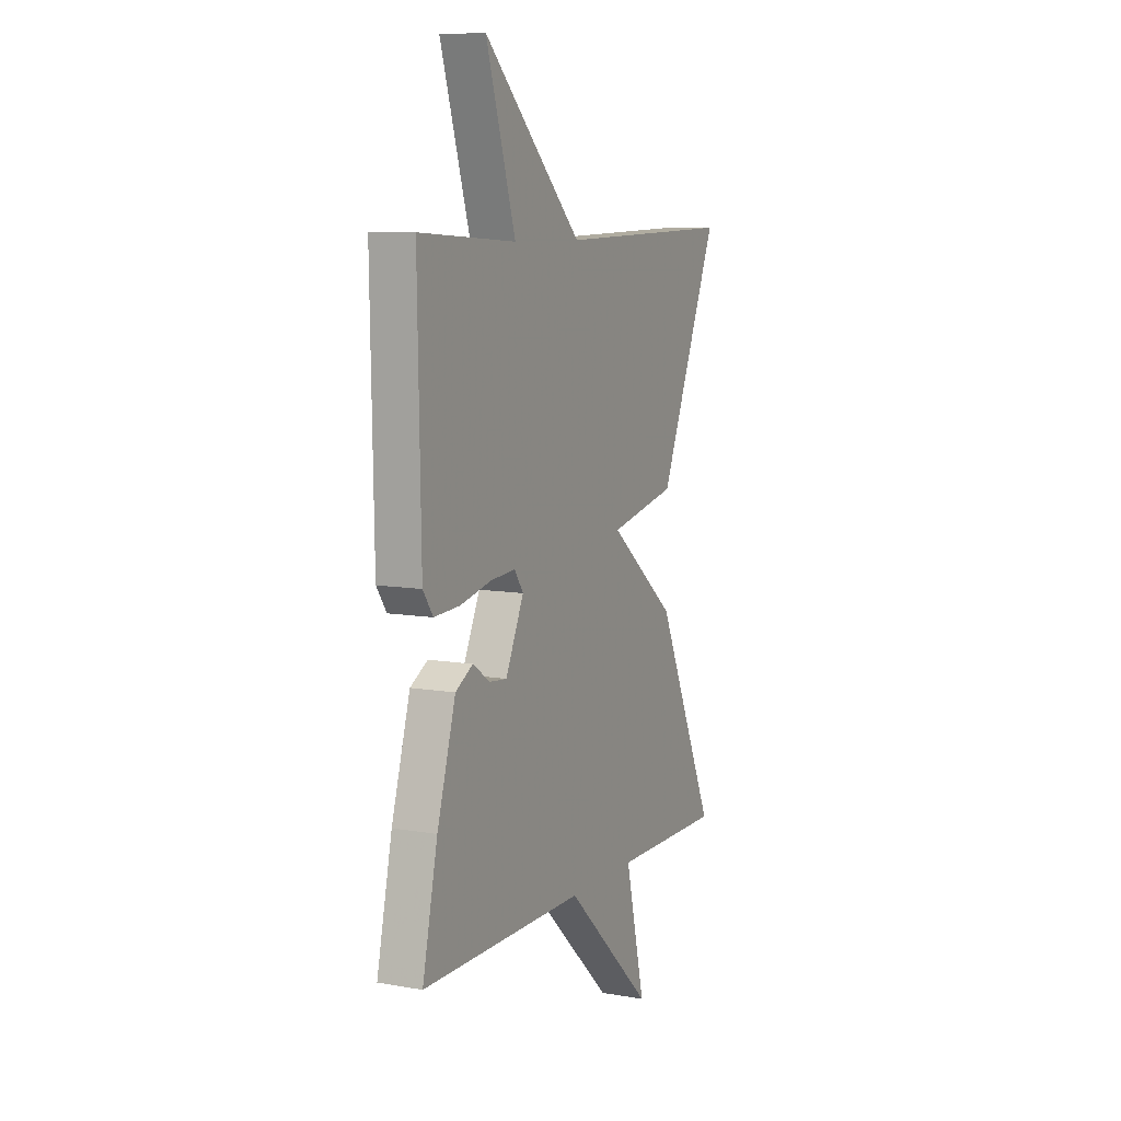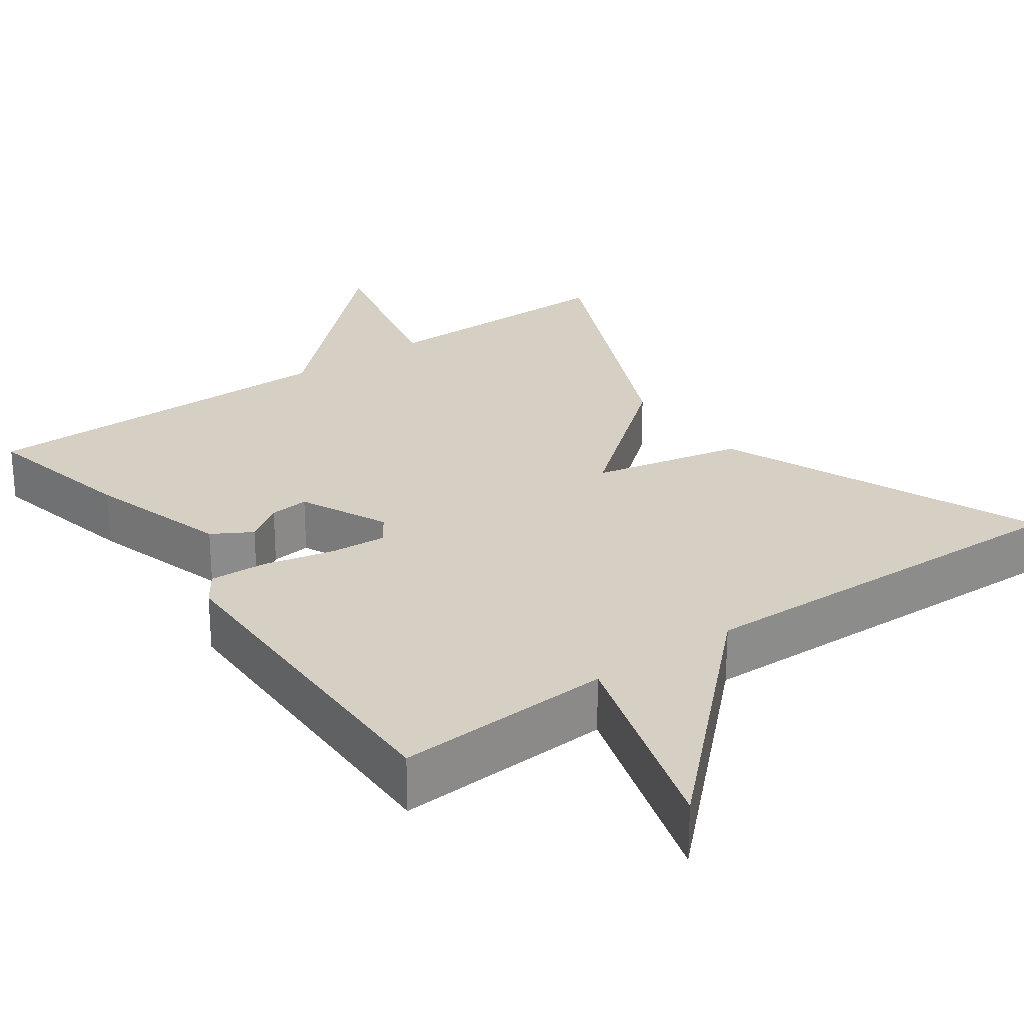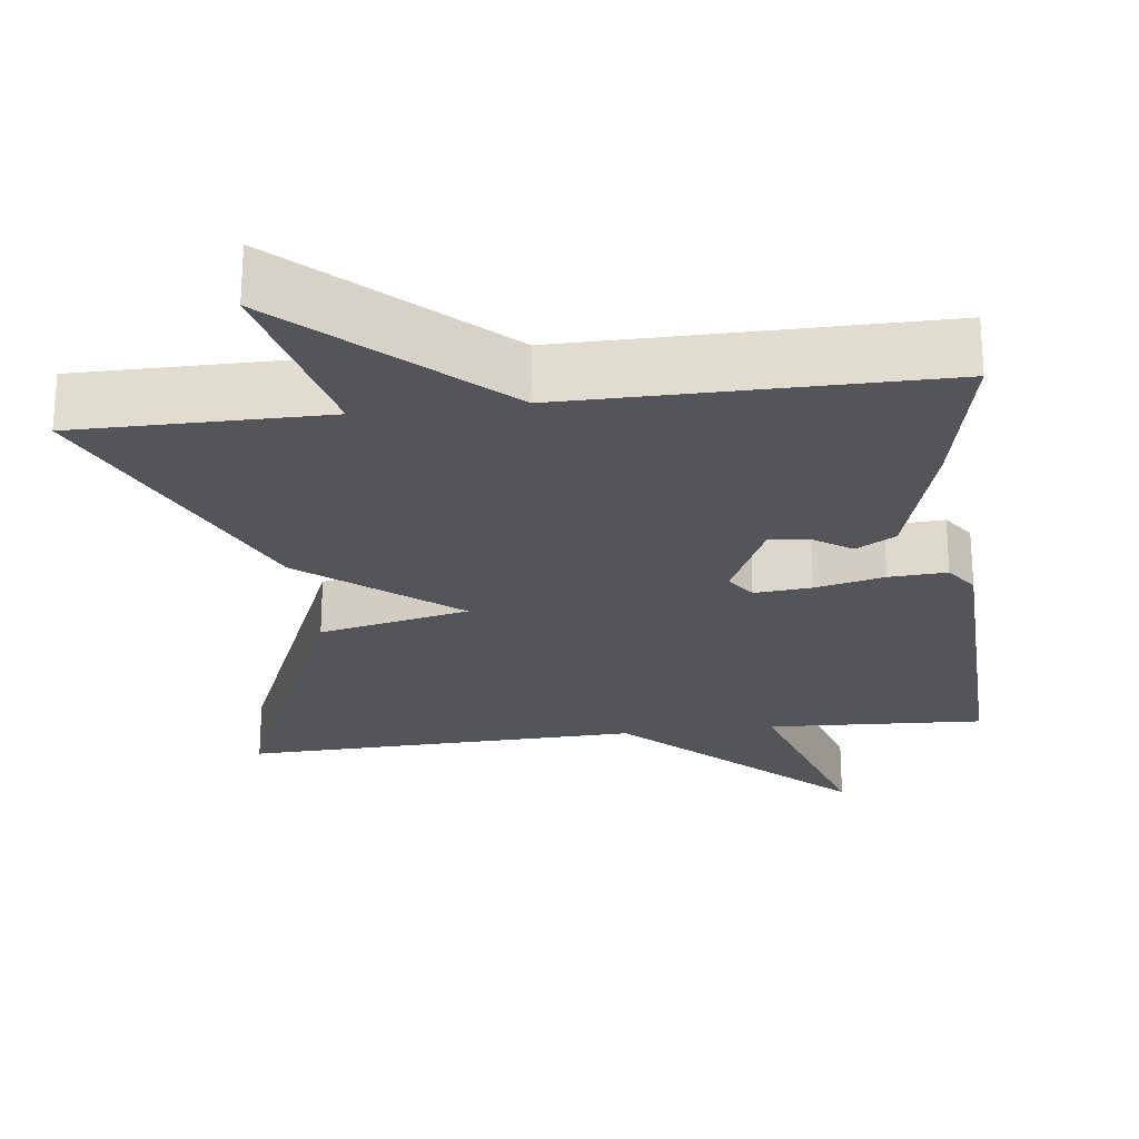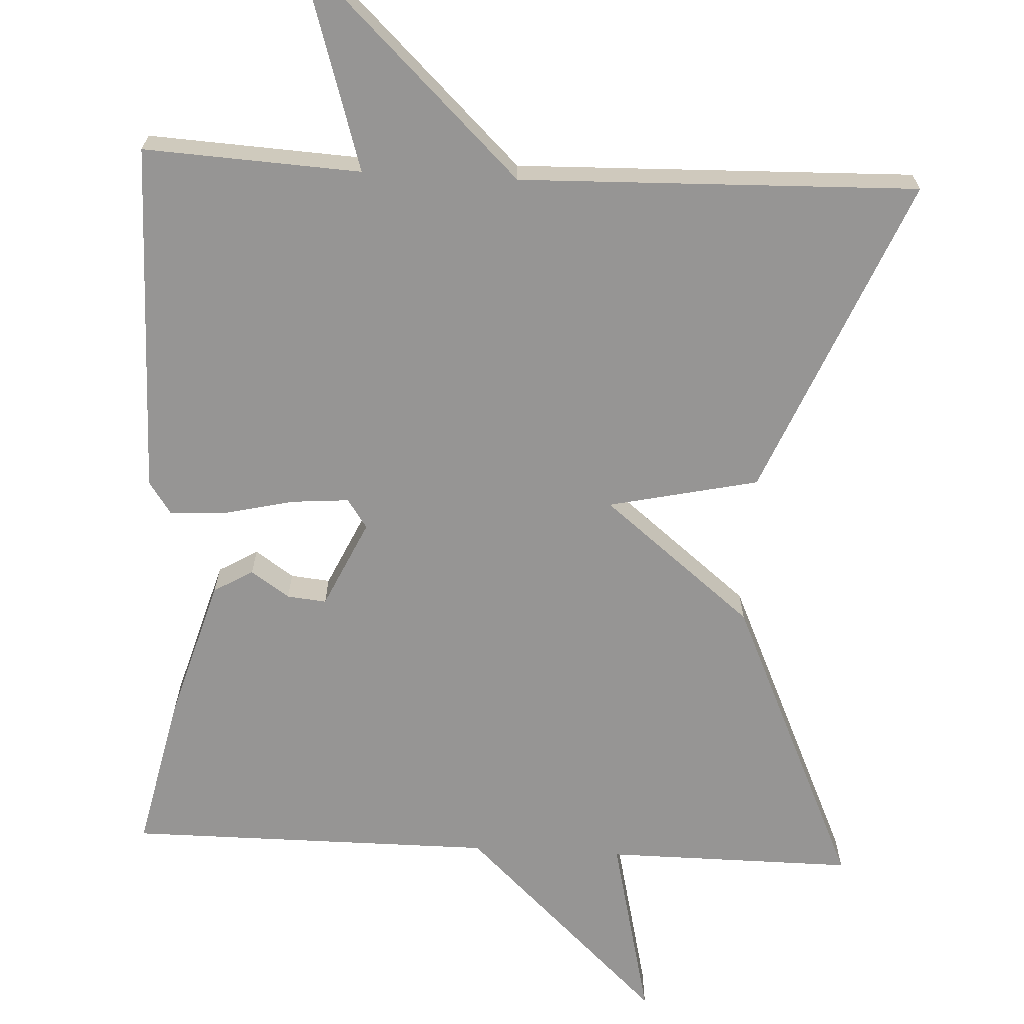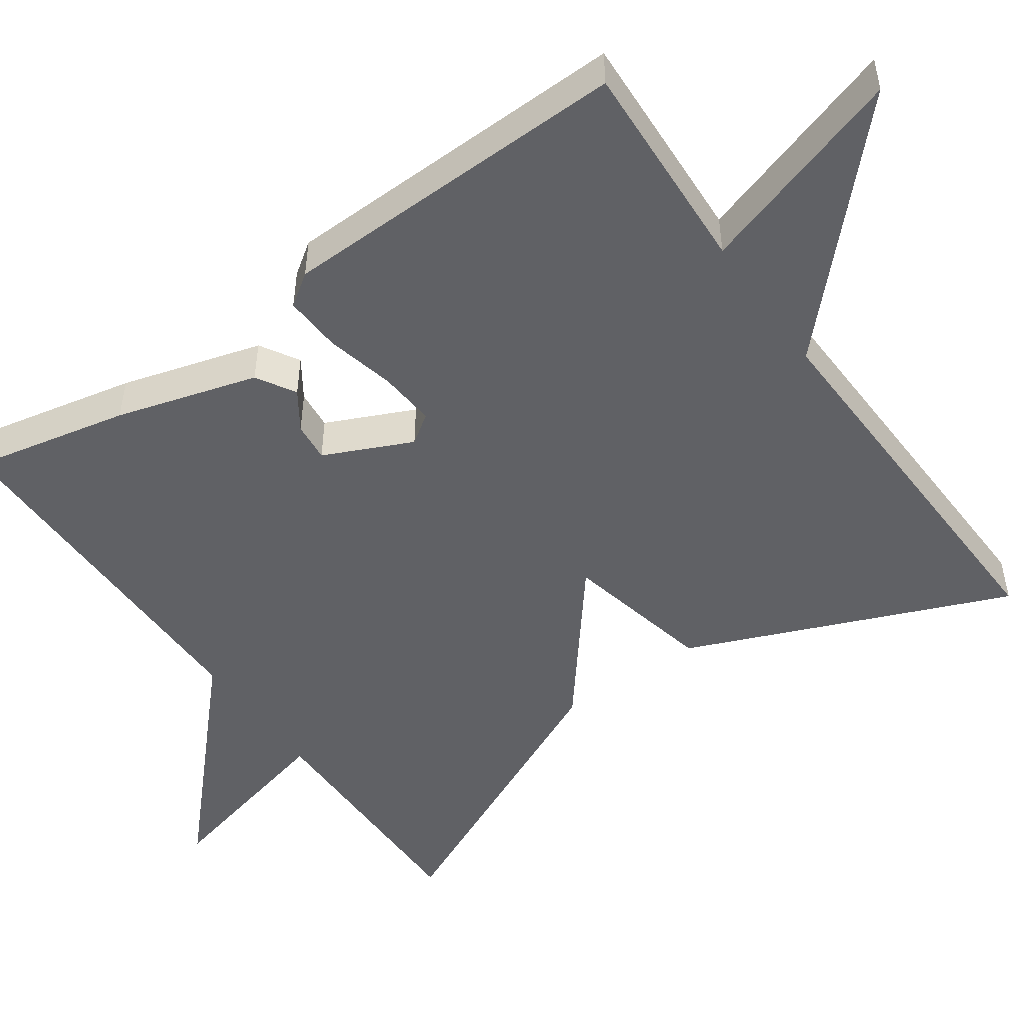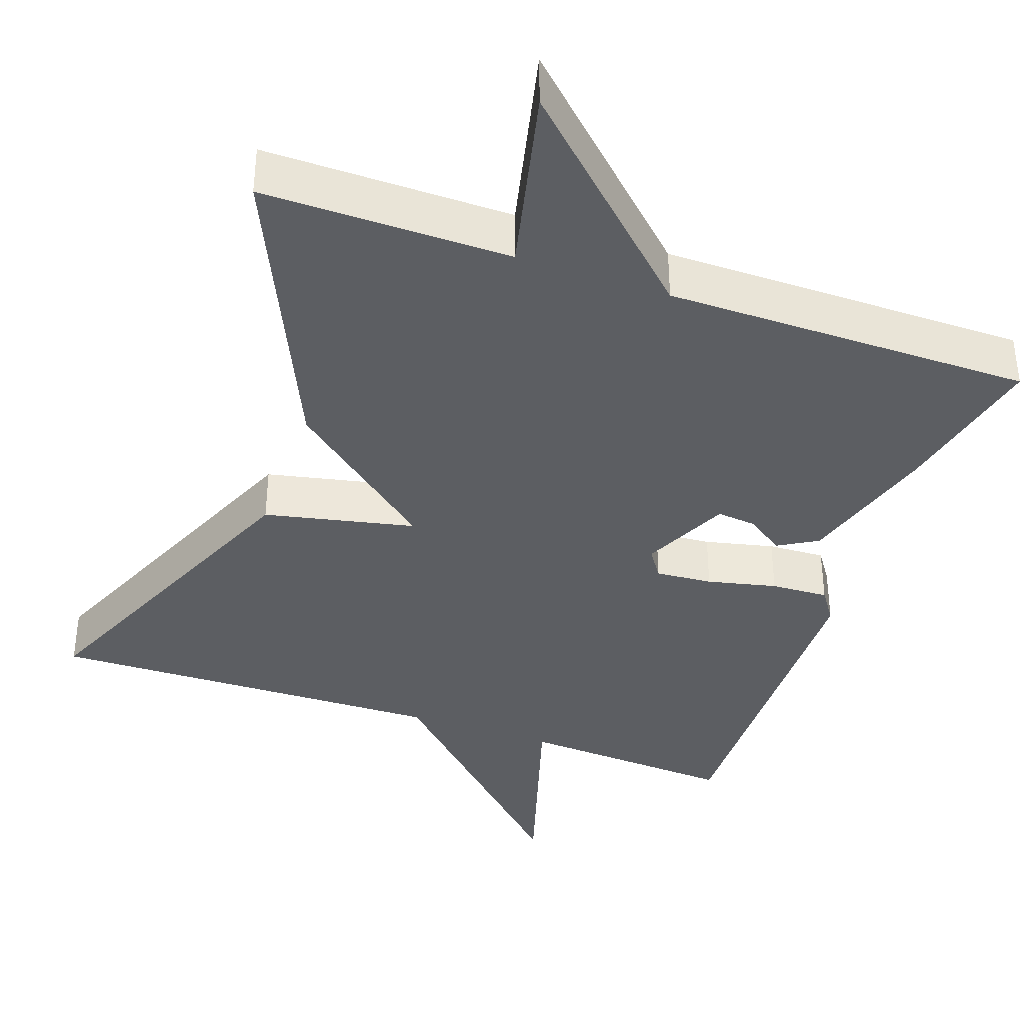
<metadata>
{"format":"obj","ext":"obj","renderer":"f3d","projection":"perspective","resolution":1024,"background":"white","views":[{"elev":8.5,"azim":-64.5,"up":"+Z"},{"elev":26.4,"azim":-35.8,"up":"+Y"},{"elev":-24.3,"azim":-172.8,"up":"+Y"},{"elev":-67.5,"azim":-3.0,"up":"+Y"},{"elev":-50.0,"azim":-54.6,"up":"+Y"},{"elev":-38.1,"azim":160.4,"up":"+Y"}]}
</metadata>
<code>
v 0.5 0.07 0.5
v 0.326 0.07 0.084
v 0.131 0.07 0.041
v 0.326 0.07 -0.116
v 0.5 0.07 -0.5
v 0.177 0.07 -0.499
v 0.235 0.07 -0.743
v -0.023 0.07 -0.499
v -0.5 0.07 -0.5
v -0.456 0.07 -0.297
v -0.402 0.07 -0.114
v -0.351 0.07 -0.084
v -0.301 0.07 -0.118
v -0.25 0.07 -0.123
v -0.197 0.07 -0.009
v -0.223 0.07 0.029
v -0.297 0.07 0.023
v -0.387 0.07 0.002
v -0.462 0.07 -0.002
v -0.491 0.07 0.04
v -0.5 0.07 0.5
v -0.218 0.07 0.485
v -0.304 0.07 0.761
v -0.018 0.07 0.485
v 0.5 0 0.5
v 0.326 0 0.084
v 0.131 0 0.041
v 0.326 0 -0.116
v 0.5 0 -0.5
v 0.177 0 -0.499
v 0.235 0 -0.743
v -0.023 0 -0.499
v -0.5 0 -0.5
v -0.456 0 -0.297
v -0.402 0 -0.114
v -0.351 0 -0.084
v -0.301 0 -0.118
v -0.25 0 -0.123
v -0.197 0 -0.009
v -0.223 0 0.029
v -0.297 0 0.023
v -0.387 0 0.002
v -0.462 0 -0.002
v -0.491 0 0.04
v -0.5 0 0.5
v -0.218 0 0.485
v -0.304 0 0.761
v -0.018 0 0.485
f 22 23 24
f 20 21 22
f 19 20 22
f 18 19 22
f 17 18 22
f 16 17 22 24
f 1 2 3
f 24 1 3
f 16 24 3
f 15 16 3
f 11 12 13
f 10 11 13
f 9 10 13
f 8 9 13
f 8 13 14
f 7 8 14
f 6 7 14
f 6 14 15
f 5 6 15
f 4 5 15
f 3 4 15
f 48 47 46
f 46 45 44
f 46 44 43
f 46 43 42
f 46 42 41
f 48 46 41 40
f 27 26 25
f 27 25 48
f 27 48 40
f 27 40 39
f 37 36 35
f 37 35 34
f 37 34 33
f 37 33 32
f 38 37 32
f 38 32 31
f 38 31 30
f 39 38 30
f 39 30 29
f 39 29 28
f 39 28 27
f 1 25 26 2
f 2 26 27 3
f 3 27 28 4
f 4 28 29 5
f 5 29 30 6
f 6 30 31 7
f 7 31 32 8
f 8 32 33 9
f 9 33 34 10
f 10 34 35 11
f 11 35 36 12
f 12 36 37 13
f 13 37 38 14
f 14 38 39 15
f 15 39 40 16
f 16 40 41 17
f 17 41 42 18
f 18 42 43 19
f 19 43 44 20
f 20 44 45 21
f 21 45 46 22
f 22 46 47 23
f 23 47 48 24
f 24 48 25 1

</code>
